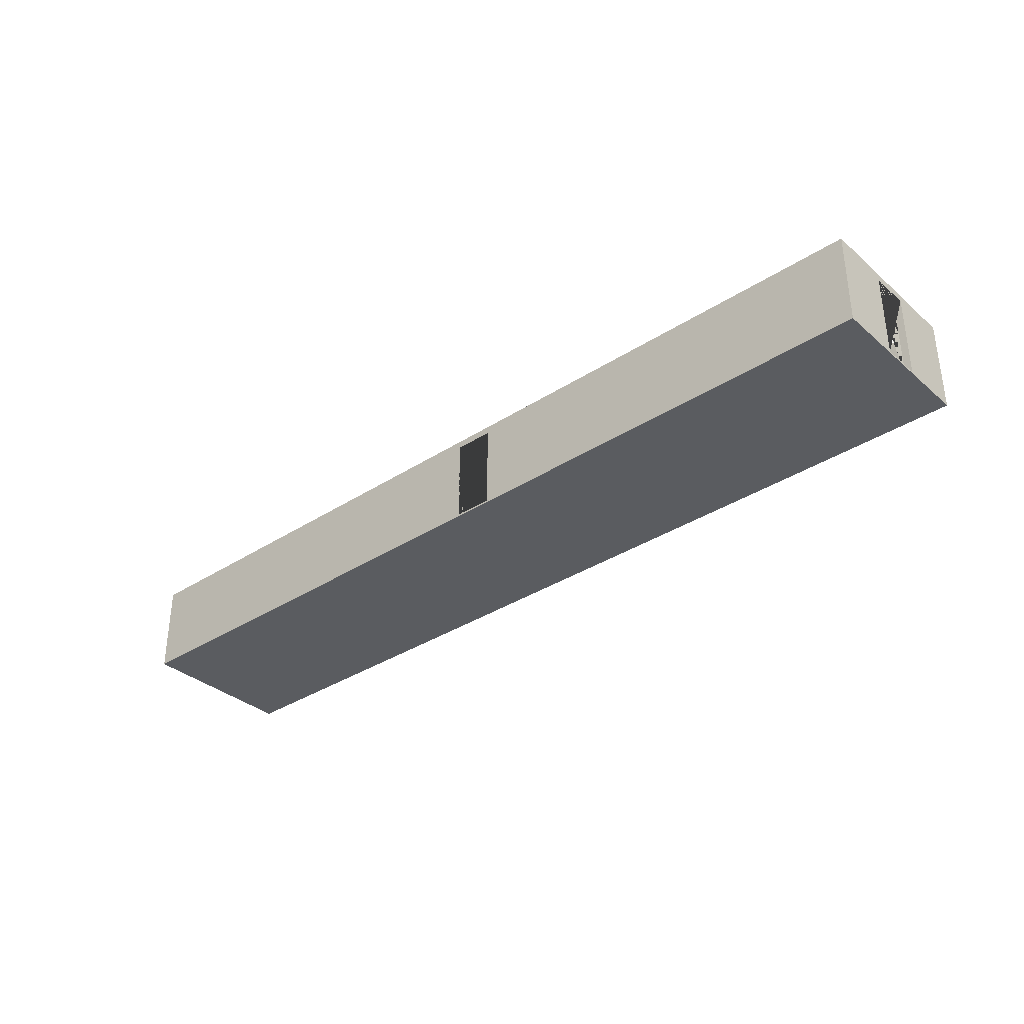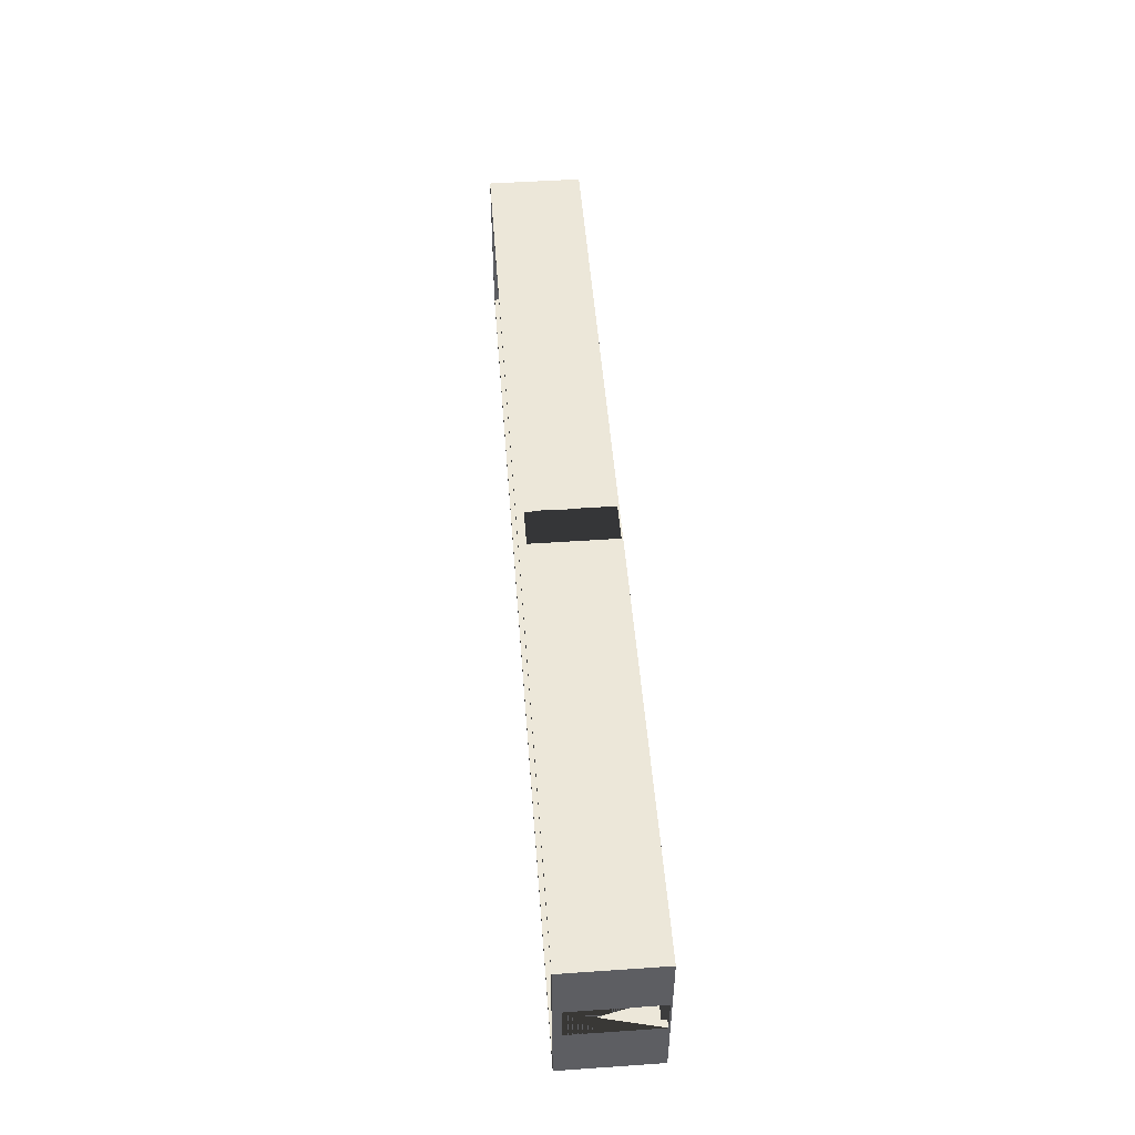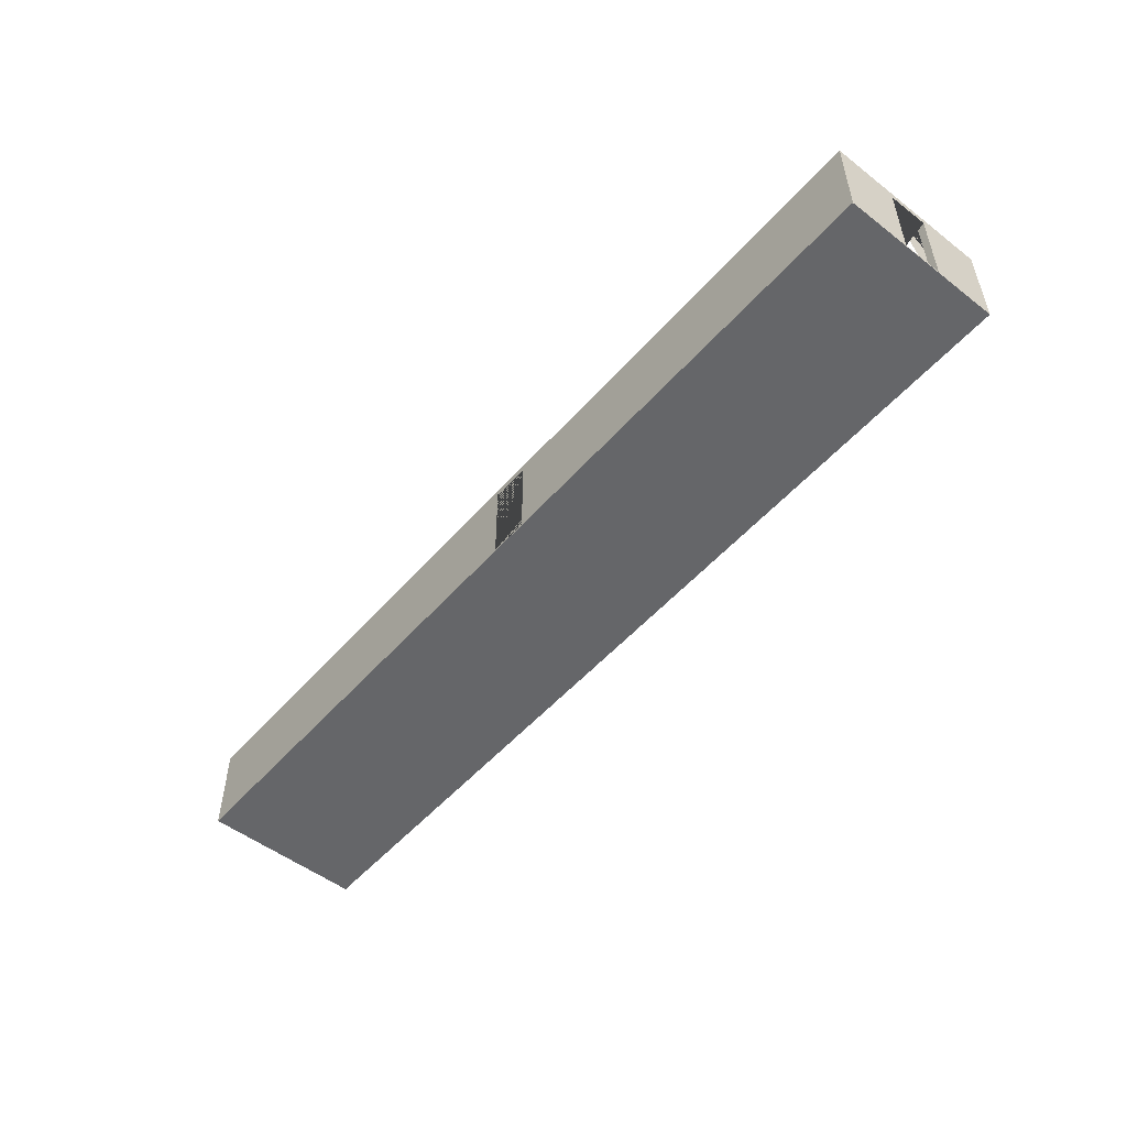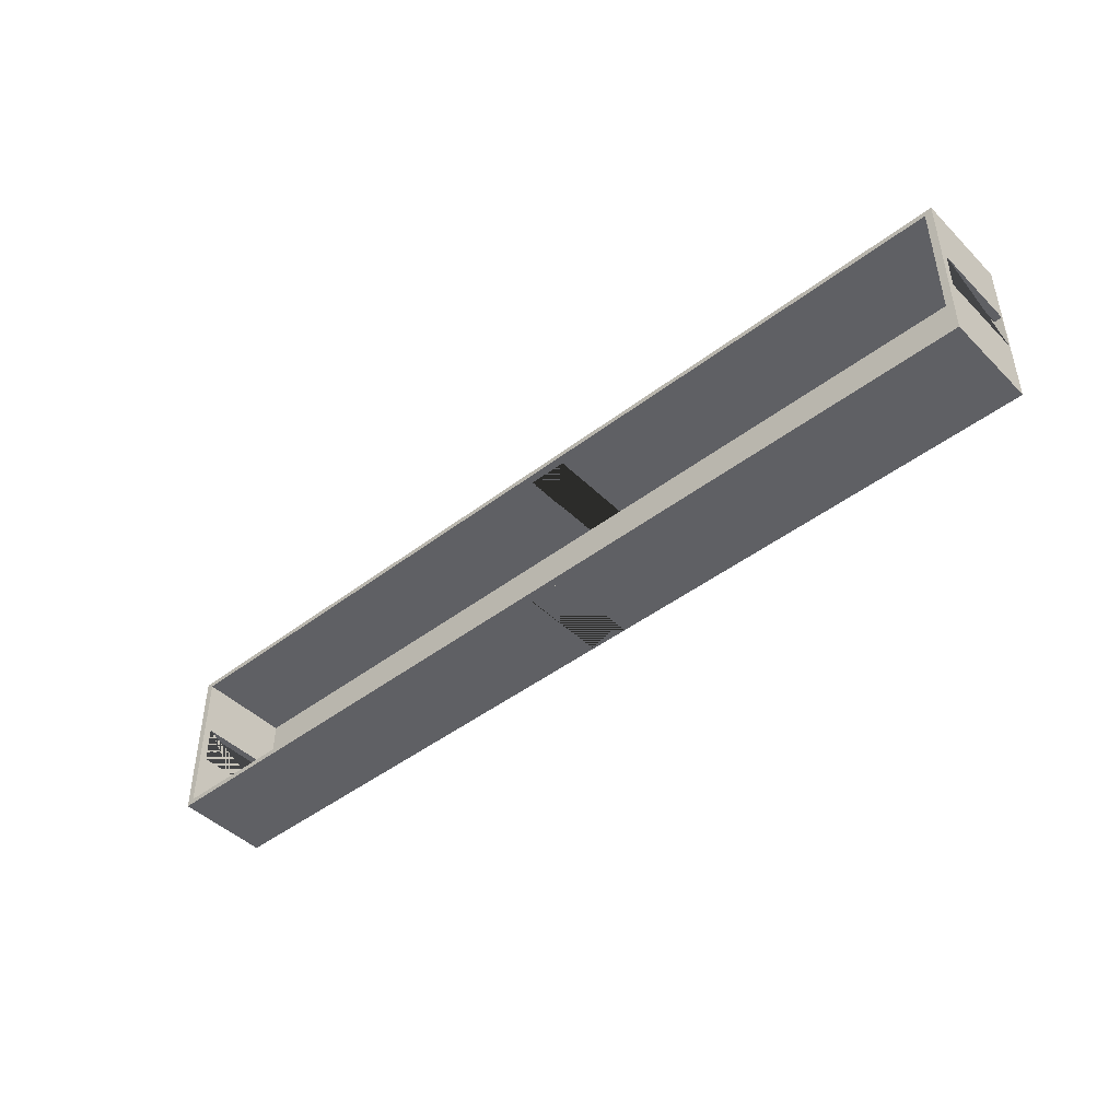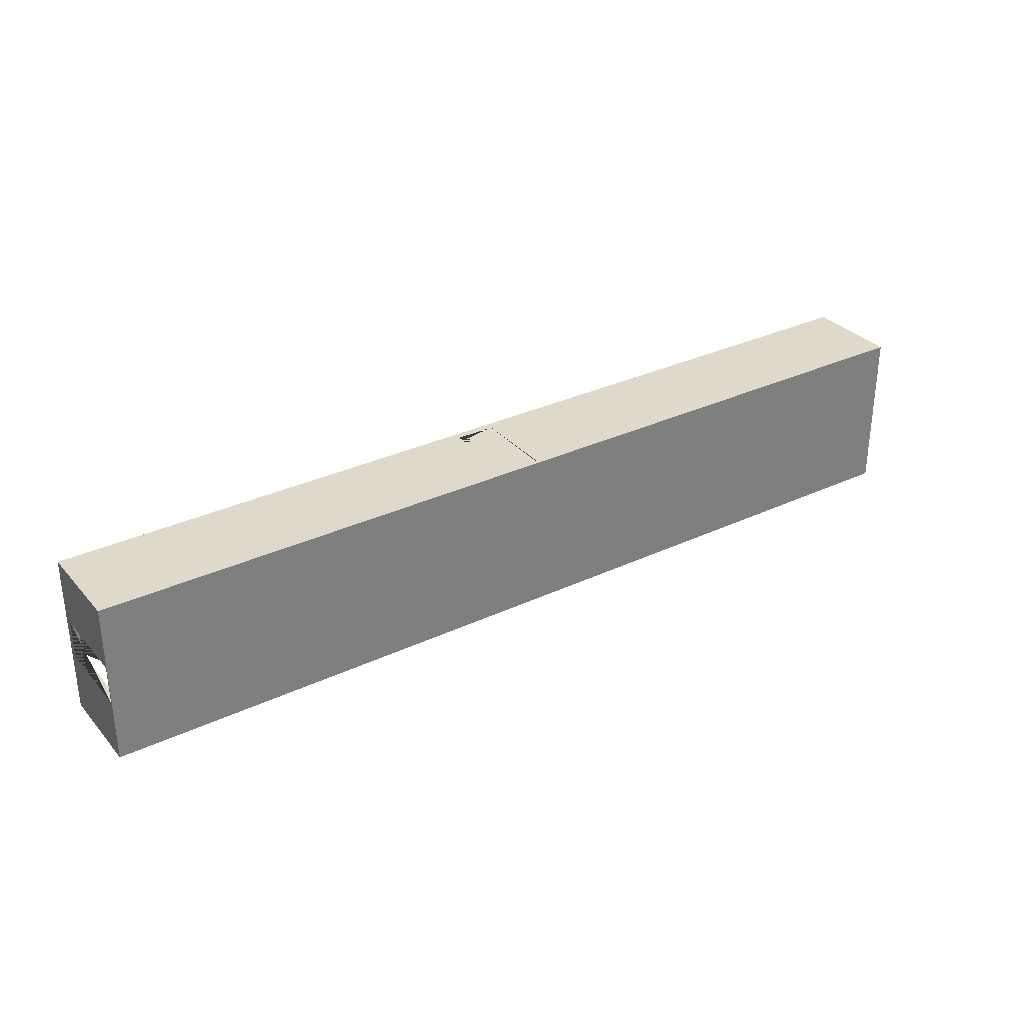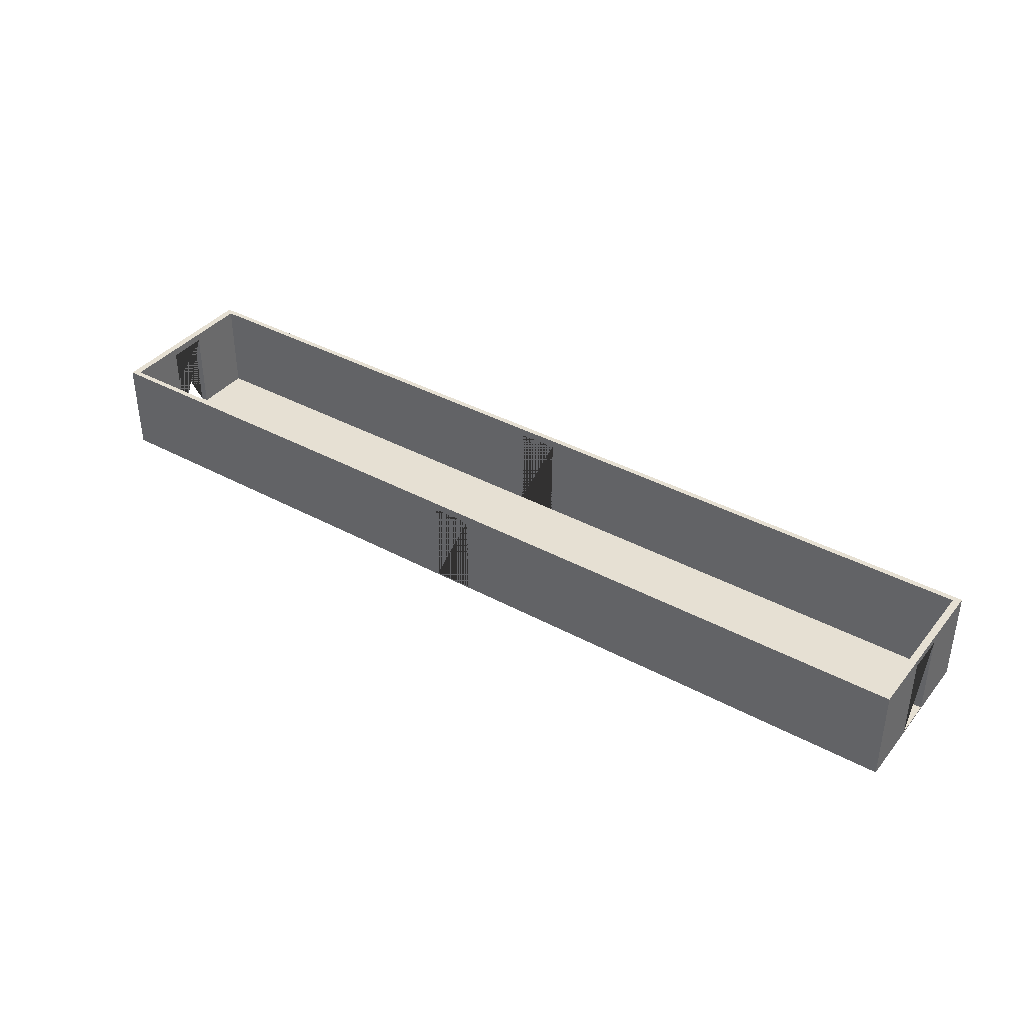
<metadata>
{"format":"obj","ext":"obj","renderer":"f3d","projection":"perspective","resolution":1024,"background":"white","views":[{"elev":-34.4,"azim":-138.9,"up":"+Y"},{"elev":50.1,"azim":-94.3,"up":"+Z"},{"elev":-51.8,"azim":-129.8,"up":"+Y"},{"elev":-45.1,"azim":-138.5,"up":"+Z"},{"elev":31.7,"azim":-33.7,"up":"+Z"},{"elev":38.3,"azim":34.4,"up":"+Y"}]}
</metadata>
<code>
o Plane
v -10.94 0 1.925
v -10.94 0 -1.925
v -10.78 0.03527 -1.798
v -10.78 0.03527 1.798
v -10.94 0.03527 -1.925
v -10.94 0.03527 1.925
v -10.94 2.214 -1.925
v -10.94 2.214 1.925
v -10.78 2.214 -1.798
v -10.78 2.214 1.798
v 0 0 1.925
v 0 0 -1.925
v 0 0.03527 1.925
v 0 0.03527 -1.925
v 0 0.03527 1.798
v 0 0.03527 -1.798
v 0 2.214 1.925
v 0 2.214 -1.925
v 0 2.214 1.798
v 0 2.214 -1.798
v -10.78 0.03635 0.4569
v -10.78 0.03635 -0.4569
v -10.78 2.036 -0.4569
v -10.78 2.036 0.4569
v -10.94 0.03635 0.4569
v -10.94 0.03635 -0.4569
v -10.94 2.036 0.4569
v -10.94 2.036 -0.4569
v 10.94 0 1.925
v 10.94 0 -1.925
v 10.78 0.03527 -1.798
v 10.78 0.03527 1.798
v 10.94 0.03527 -1.925
v 10.94 0.03527 1.925
v 10.94 2.214 -1.925
v 10.94 2.214 1.925
v 10.78 2.214 -1.798
v 10.78 2.214 1.798
v 10.78 0.03635 0.4569
v 10.78 0.03635 -0.4569
v 10.78 2.036 -0.4569
v 10.78 2.036 0.4569
v 10.94 0.03635 0.4569
v 10.94 0.03635 -0.4569
v 10.94 2.036 0.4569
v 10.94 2.036 -0.4569
v -0.8976 0.03635 -1.925
v -0.8976 2.036 -1.925
v 0 0.03635 -1.925
v 0 2.036 -1.925
v -0.8976 0.03635 1.798
v -0.8976 2.036 1.798
v 0 0.03635 1.798
v 0 2.036 1.798
v -0.8976 0.03635 -1.798
v 0 0.03635 -1.798
v 0 2.036 -1.798
v -0.8976 2.036 -1.798
v -0.8976 0.03635 1.925
v 0 0.03635 1.925
v 0 2.036 1.925
v -0.8976 2.036 1.925
v 0.01629 2.036 -1.925
v 0.01629 0.03635 -1.925
v 0.01629 2.036 1.798
v 0.01629 0.03635 1.798
v 0.01629 0.03635 -1.798
v 0.01629 2.036 -1.798
v 0.01629 0.03635 1.925
v 0.01629 2.036 1.925
f 2 1 6 5
f 12 2 5 14
f 23 22 3 9 10 4 21 24
f 21 4 3 22
f 49 14 5 7 18 50 48 47
f 10 9 7 8
f 19 10 8 17
f 27 25 6 8 7 5 26 28
f 26 5 6 25
f 53 15 4 10 19 54 52 51
f 9 20 18 7
f 57 20 9 3 16 56 55 58
f 4 15 16 3
f 61 17 8 6 13 60 59 62
f 1 2 12 11
f 1 11 13 6
f 27 24 21 25
f 26 22 23 28
f 21 22 26 25
f 28 23 24 27
f 30 33 34 29
f 12 14 33 30
f 42 39 32 38 37 31 40 41
f 39 40 31 32
f 18 35 33 14 49 64 63 50
f 38 36 35 37
f 19 17 36 38
f 46 44 33 35 36 34 43 45
f 44 43 34 33
f 19 38 32 15 53 66 65 54
f 37 35 18 20
f 56 16 31 37 20 57 68 67
f 32 31 16 15
f 60 13 34 36 17 61 70 69
f 29 11 12 30
f 29 34 13 11
f 45 43 39 42
f 44 46 41 40
f 39 43 44 40
f 46 45 42 41
f 65 66 69 70
f 68 63 64 67
f 51 52 62 59
f 55 47 48 58
f 49 47 55 56 67 64
f 53 51 59 60 69 66
f 52 54 65 70 61 62
f 48 50 63 68 57 58

</code>
